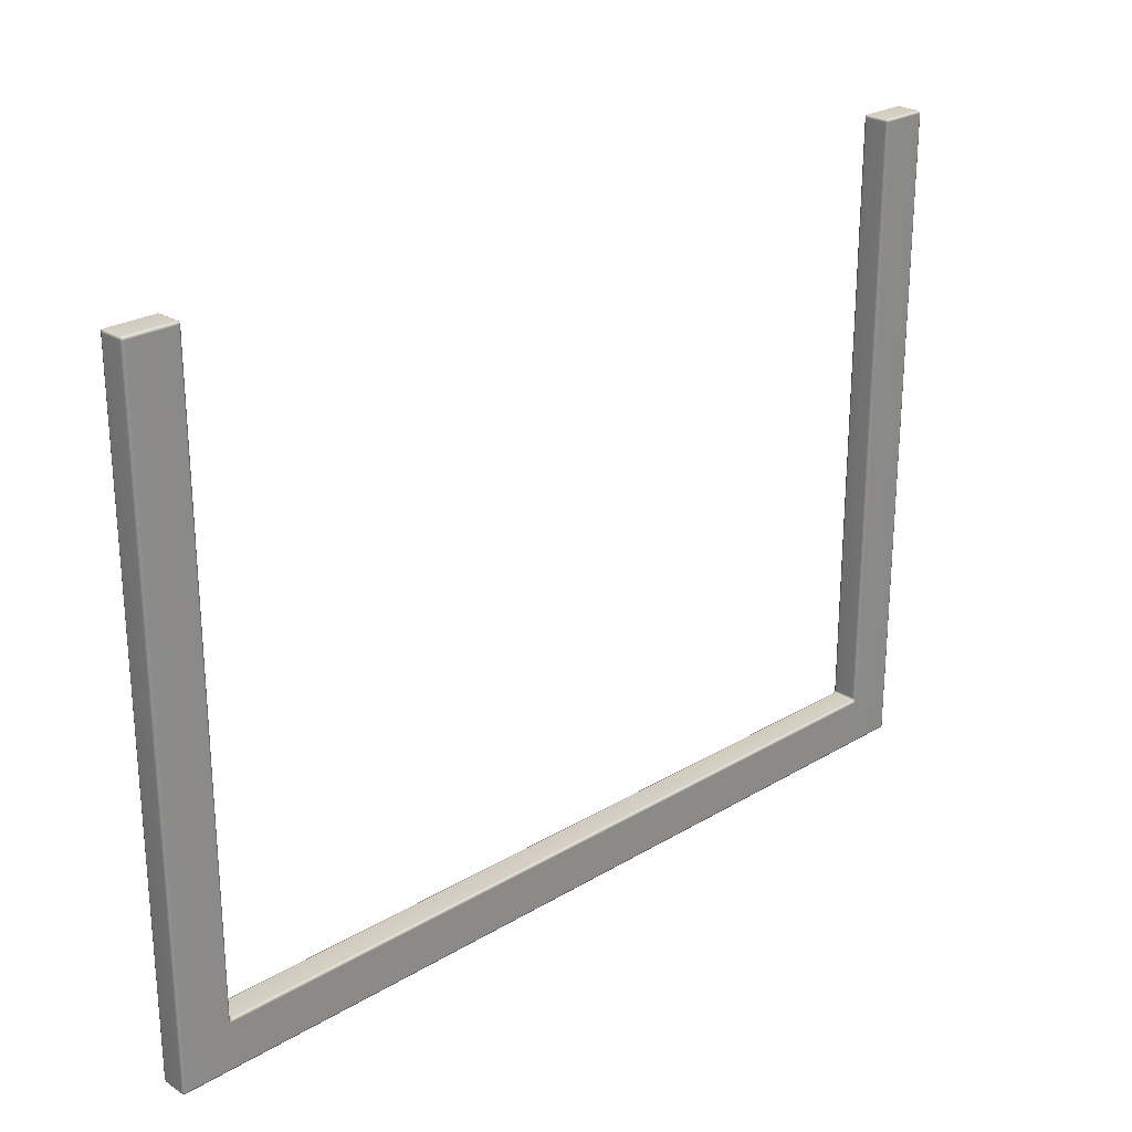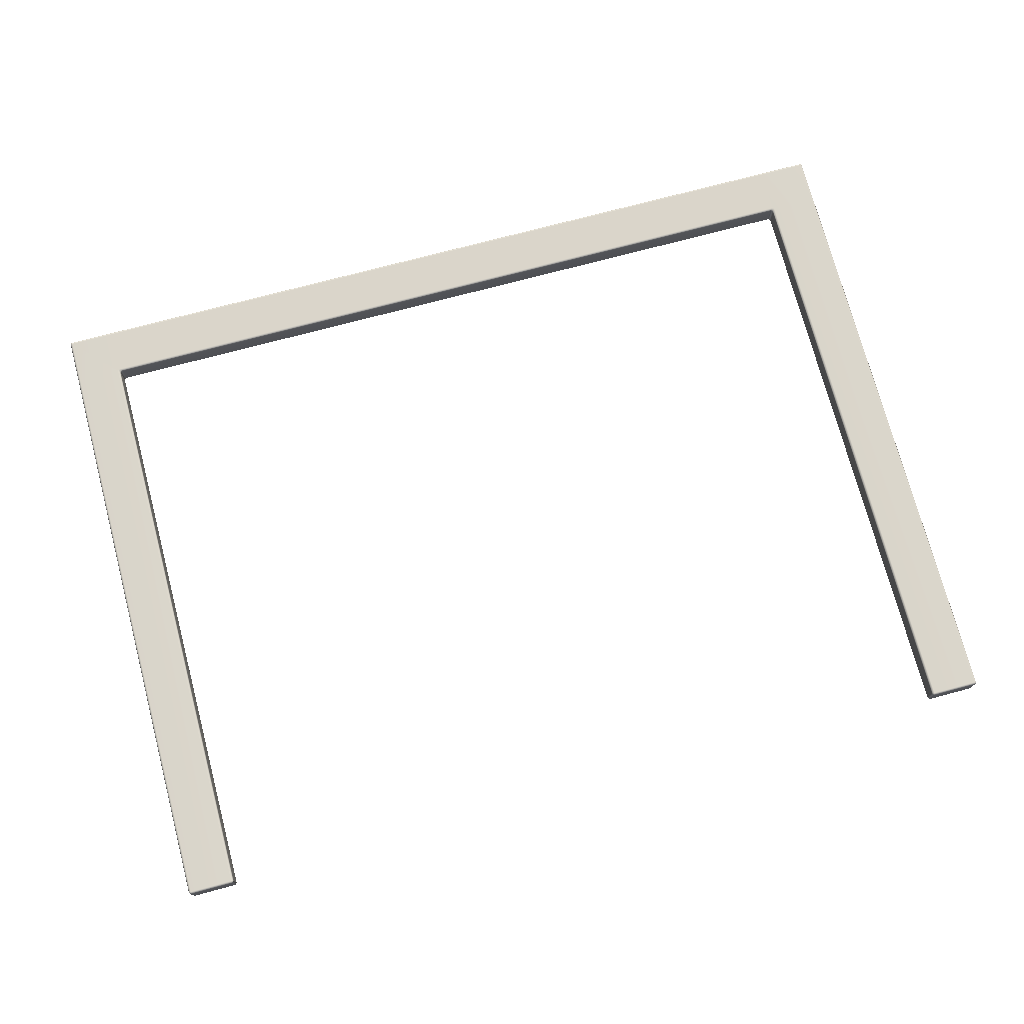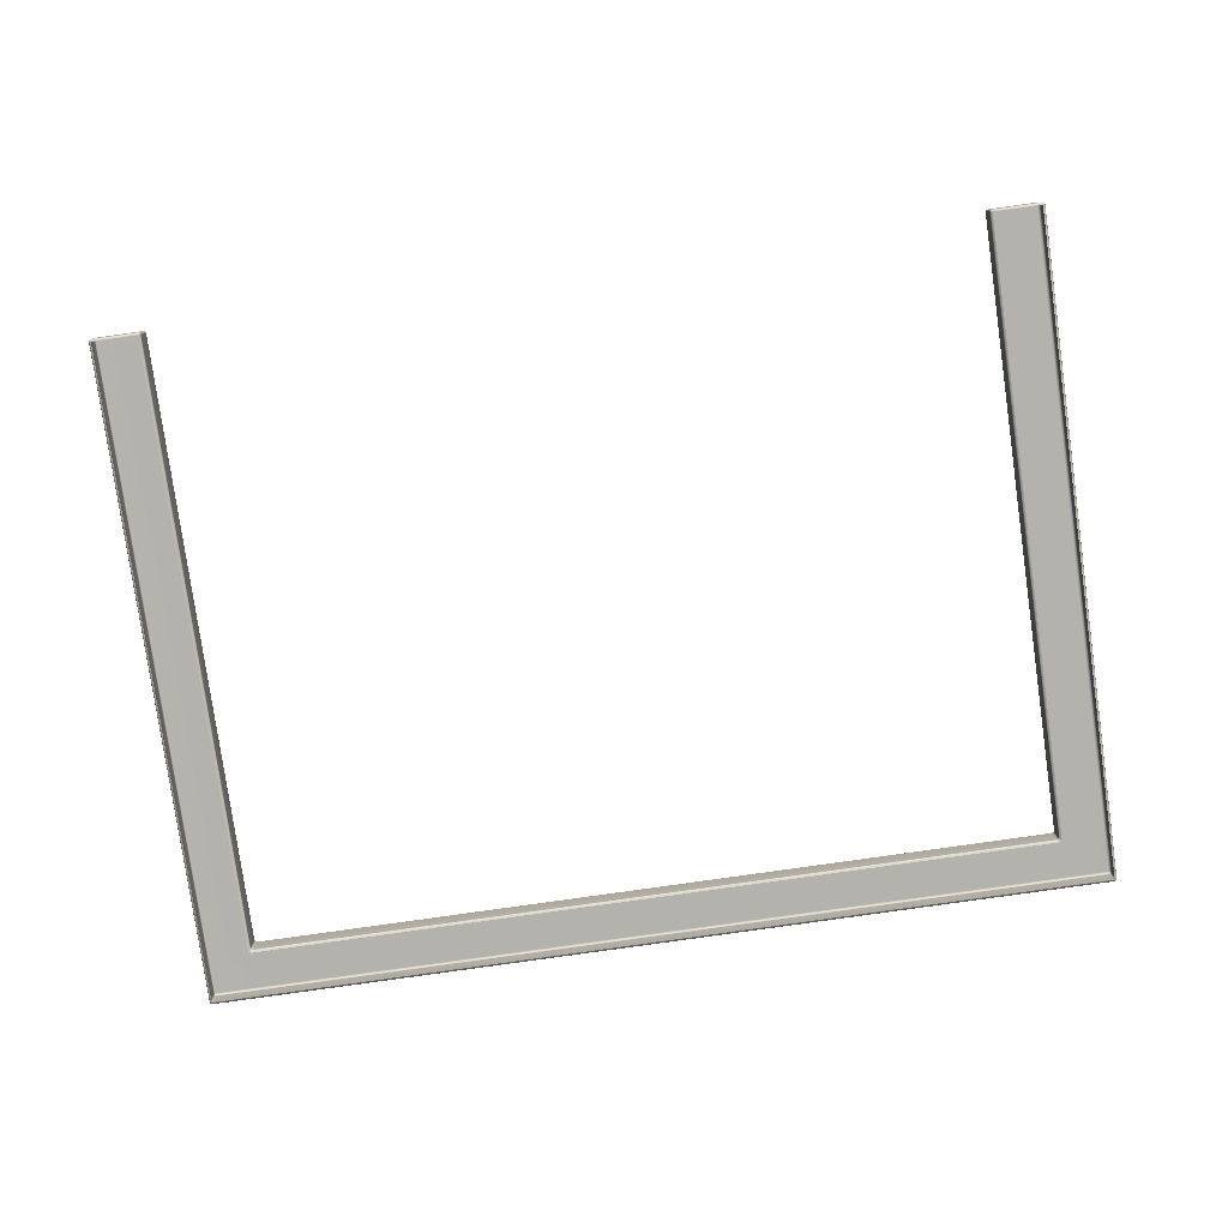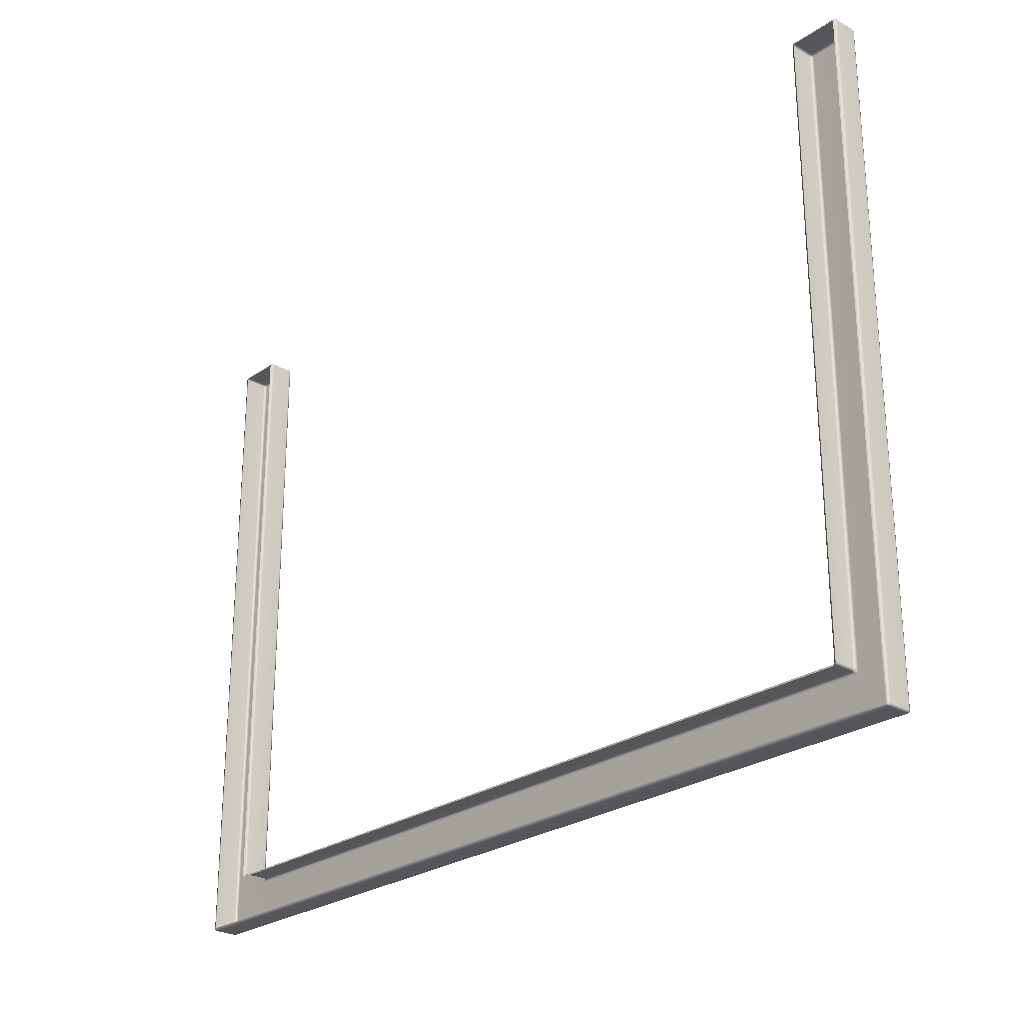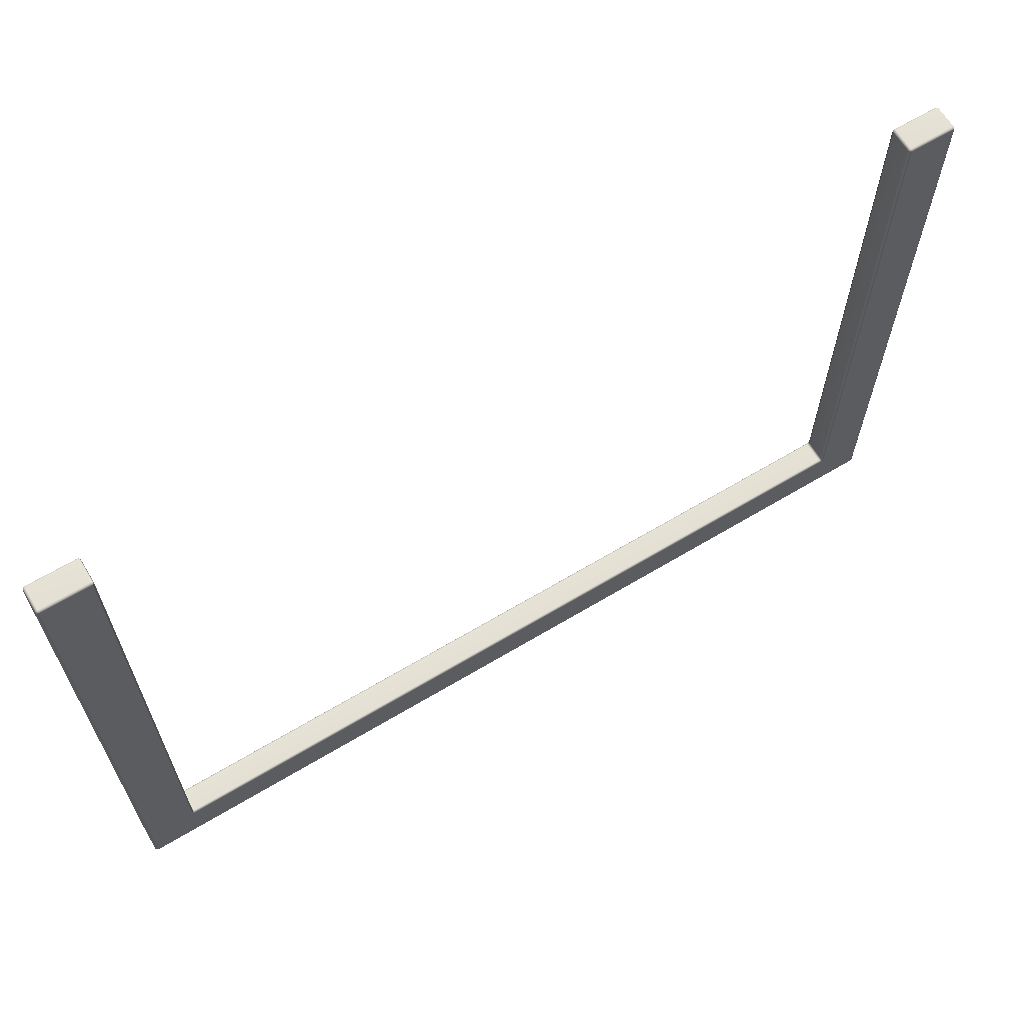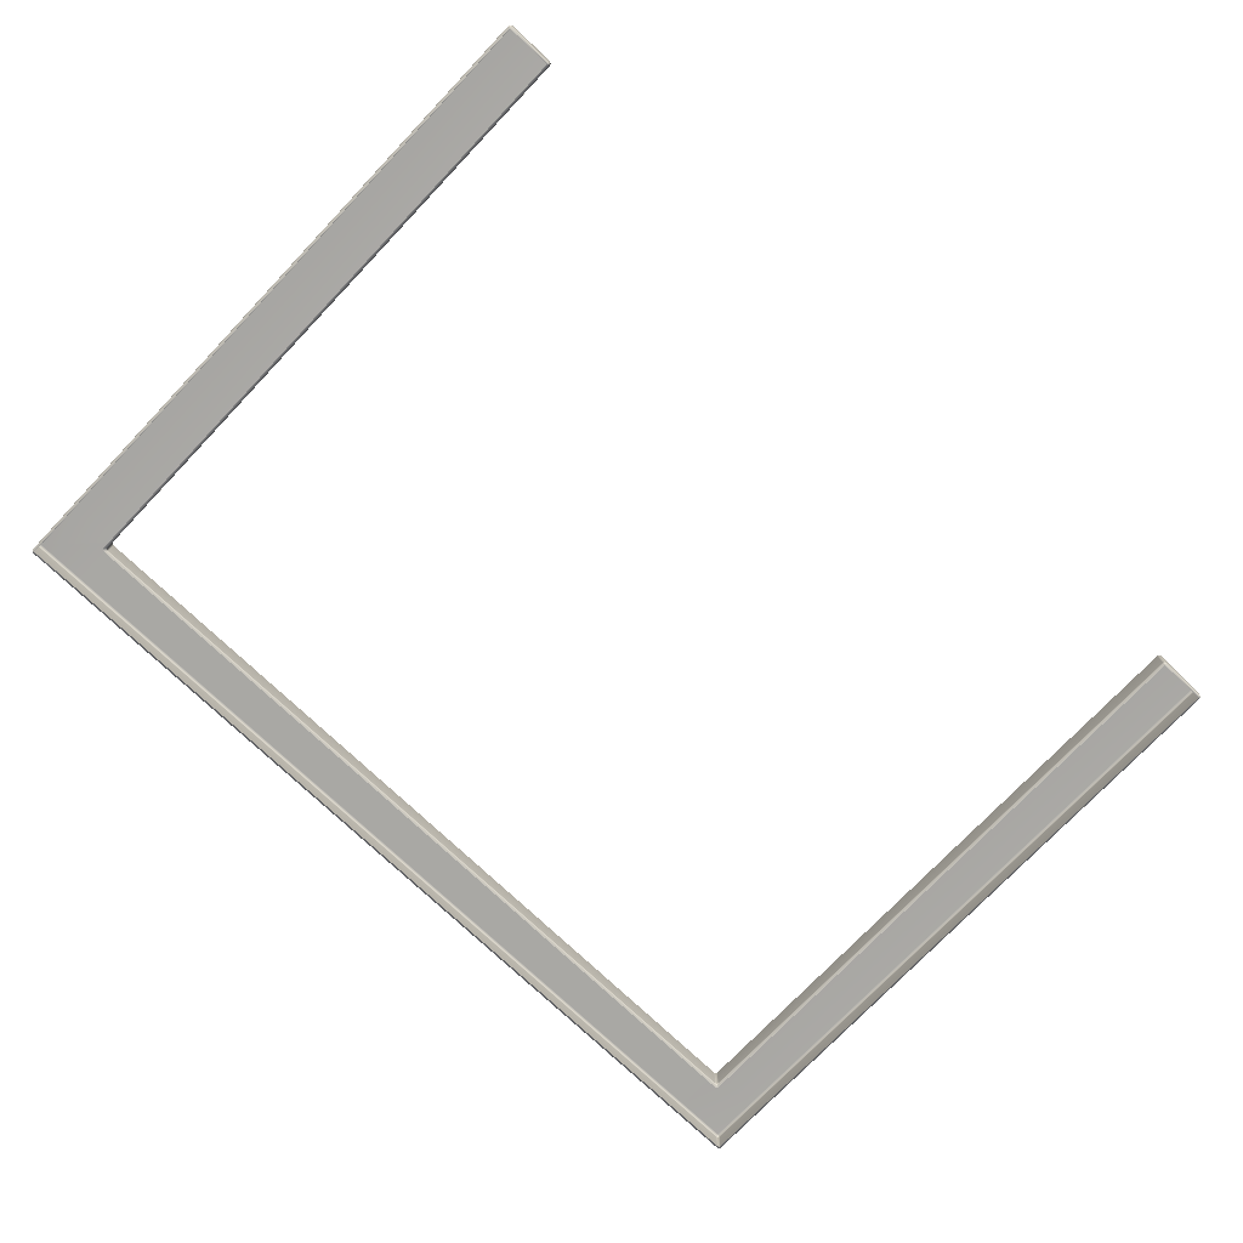
<metadata>
{"format":"obj","ext":"obj","renderer":"f3d","projection":"perspective","resolution":1024,"background":"white","views":[{"elev":25.2,"azim":136.0,"up":"+Z"},{"elev":74.3,"azim":-14.9,"up":"+Y"},{"elev":-79.7,"azim":8.1,"up":"+Y"},{"elev":-25.6,"azim":48.0,"up":"+Z"},{"elev":64.9,"azim":148.9,"up":"+Z"},{"elev":-74.7,"azim":-43.6,"up":"+Y"}]}
</metadata>
<code>
g ENV_S04_StartingLineMedium_Border_Alt_MO
v 17.4 0.006144 12.73
v 15.58 0.006144 12.73
v 15.58 0.03499 12.8
v 17.4 0.03499 12.8
v 15.58 0.106 12.83
v 15.51 0.106 12.8
v 15.53 0.04834 12.78
v 15.58 0.9848 12.83
v 15.51 0.9848 12.8
v 17.4 0.106 12.83
v 15.58 1.056 12.8
v 15.53 1.042 12.78
v 15.51 1.056 12.73
v 17.47 0.106 12.8
v 17.46 0.04834 12.78
v 17.47 0.9848 12.8
v 17.4 0.9848 12.83
v 17.4 1.056 12.8
v 17.46 1.042 12.78
v 17.47 1.056 12.73
v 15.58 1.085 12.73
v 17.4 1.085 12.73
v 17.47 1.056 -10.89
v 15.58 1.085 -10.89
v 15.51 1.056 -10.82
v 15.55 1.085 -10.96
v 15.48 1.056 -10.89
v 15.41 1.056 -10.92
v 15.48 1.085 -10.99
v 15.48 1.085 -12.74
v 17.4 1.085 -10.89
v 17.47 1.056 -12.74
v 17.4 1.085 -12.74
v 15.48 1.056 -12.81
v 17.4 1.056 -12.81
v 17.46 1.042 -12.8
v 15.41 1.056 -10.92
v -15.5 1.056 -10.92
v -15.57 1.085 -10.99
v 15.48 1.085 -10.99
v 15.48 1.085 -12.74
v -15.57 1.085 -12.74
v -15.57 1.056 -12.81
v 15.48 1.056 -12.81
v -17.4 1.056 -12.81
v -15.57 1.056 -12.81
v -15.57 1.085 -12.74
v -17.4 1.085 -12.74
v -15.57 1.085 -10.99
v -17.47 1.056 -12.74
v -17.46 1.042 -12.8
v -17.47 1.056 -10.89
v -15.64 1.085 -10.96
v -15.5 1.056 -10.92
v -15.57 1.056 -10.89
v -15.6 1.056 -10.82
v -17.4 1.085 -10.89
v -17.47 1.056 12.73
v -15.67 1.085 -10.89
v -17.4 1.085 12.73
v -15.67 1.085 12.73
v -15.6 1.056 12.73
v -15.67 1.056 12.8
v -15.61 1.042 12.78
v -15.6 0.9848 12.8
v -17.4 1.056 12.8
v -17.46 1.042 12.78
v -17.47 0.9848 12.8
v -15.67 0.9848 12.83
v -17.4 0.9848 12.83
v -17.47 0.106 12.8
v -15.67 0.106 12.83
v -15.6 0.106 12.8
v -17.4 0.106 12.83
v -15.67 0.03499 12.8
v -15.61 0.04834 12.78
v -17.4 0.03499 12.8
v -17.46 0.04834 12.78
v -15.67 0.006144 12.73
v -17.47 0.03499 12.73
v -17.4 0.006144 12.73
v -17.47 0.03499 -12.74
v -17.4 0.006144 -10.89
v -17.4 0.006144 -12.74
v -17.47 0.03499 -10.89
v -17.4 0.006144 12.73
v -17.5 0.106 -12.74
v -17.47 0.03499 12.73
v -17.5 0.106 -10.89
v -17.5 0.9848 -10.89
v -17.5 0.9848 -12.74
v -17.47 1.056 -12.74
v -17.47 1.056 -10.89
v -17.5 0.106 12.73
v -17.5 0.9848 12.73
v -17.47 1.056 12.73
v -17.47 0.9848 12.8
v -17.46 1.042 12.78
v -17.47 0.106 12.8
v -17.46 0.04834 12.78
v 17.5 0.9848 -12.74
v 17.47 1.056 -10.89
v 17.47 1.056 -12.74
v 17.5 0.9848 -10.89
v 17.5 0.106 -12.74
v 17.47 1.056 12.73
v 17.5 0.106 -10.89
v 17.47 0.03499 -12.74
v 17.47 0.03499 -10.89
v 17.4 0.006144 -12.74
v 17.4 0.006144 -10.89
v 17.5 0.106 12.73
v 17.47 0.03499 12.73
v 17.4 0.006144 12.73
v 17.4 0.03499 12.8
v 17.46 0.04834 12.78
v 17.47 0.106 12.8
v 17.5 0.9848 12.73
v 17.47 0.9848 12.8
v 17.46 1.042 12.78
v 15.51 1.056 12.73
v 15.53 1.042 12.78
v 15.51 0.9848 12.8
v 15.48 0.9848 12.73
v 15.51 1.056 -10.82
v 15.48 0.106 12.73
v 15.51 0.106 12.8
v 15.51 0.03499 12.73
v 15.53 0.04834 12.78
v 15.58 0.03499 12.8
v 15.58 0.006144 12.73
v 15.48 0.106 -10.79
v 15.51 0.03499 -10.82
v 15.58 0.006144 -10.89
v 15.55 0.006144 -10.96
v 15.48 0.03499 -10.89
v 15.45 0.106 -10.86
v 15.48 0.9848 -10.79
v 15.45 0.9848 -10.86
v 15.48 1.056 -10.89
v 15.41 1.056 -10.92
v 15.48 1.056 -10.89
v 15.45 0.9848 -10.86
v 15.38 0.9848 -10.89
v -15.5 1.056 -10.92
v 15.38 0.106 -10.89
v 15.45 0.106 -10.86
v 15.41 0.03499 -10.92
v 15.48 0.03499 -10.89
v 15.55 0.006144 -10.96
v 15.48 0.006144 -10.99
v -15.47 0.106 -10.89
v -15.5 0.03499 -10.92
v -15.57 0.006144 -10.99
v -15.64 0.006144 -10.96
v -15.57 0.03499 -10.89
v -15.54 0.106 -10.86
v -15.47 0.9848 -10.89
v -15.54 0.9848 -10.86
v -15.57 1.056 -10.89
v -15.6 0.9848 12.8
v -15.61 1.042 12.78
v -15.6 1.056 12.73
v -15.57 0.9848 12.73
v -15.6 0.106 12.8
v -15.57 0.9848 -10.79
v -15.6 1.056 -10.82
v -15.57 0.106 12.73
v -15.54 0.9848 -10.86
v -15.57 1.056 -10.89
v -15.57 0.106 -10.79
v -15.54 0.106 -10.86
v -15.6 0.03499 -10.82
v -15.57 0.03499 -10.89
v -15.64 0.006144 -10.96
v -15.67 0.006144 -10.89
v -15.6 0.03499 12.73
v -15.61 0.04834 12.78
v -15.67 0.006144 12.73
v -15.67 0.03499 12.8
v -17.47 0.03499 -12.74
v -17.46 0.04834 -12.8
v -17.47 0.106 -12.81
v -17.5 0.106 -12.74
v -17.5 0.9848 -12.74
v -17.4 0.03499 -12.81
v -17.47 0.03499 -12.74
v -17.4 0.006144 -12.74
v -17.47 0.9848 -12.81
v -17.47 1.056 -12.74
v -17.46 1.042 -12.8
v -17.4 1.056 -12.81
v -17.4 0.106 -12.84
v -17.4 0.9848 -12.84
v -15.57 1.056 -12.81
v -15.57 0.9848 -12.84
v 15.48 1.056 -12.81
v -15.57 0.03499 -12.81
v -15.57 0.006144 -12.74
v -15.57 0.106 -12.84
v 15.48 0.9848 -12.84
v 17.4 1.056 -12.81
v 15.48 0.106 -12.84
v 15.48 0.03499 -12.81
v 15.48 0.006144 -12.74
v 17.4 0.106 -12.84
v 17.4 0.03499 -12.81
v 17.4 0.006144 -12.74
v 17.47 0.03499 -12.74
v 17.4 0.9848 -12.84
v 17.47 0.106 -12.81
v 17.47 0.9848 -12.81
v 17.46 1.042 -12.8
v 17.47 1.056 -12.74
v 17.5 0.9848 -12.74
v 17.5 0.106 -12.74
v 17.46 0.04834 -12.8
g ENV_S04_StartingLineMedium_Border_Alt_MO_0
f 3 2 1
f 4 3 1
f 5 3 4
f 5 6 3
f 6 7 3
f 5 8 6
f 8 9 6
f 10 5 4
f 8 5 10
f 8 11 9
f 11 12 9
f 13 12 11
f 10 4 14
f 4 15 14
f 14 16 10
f 17 8 10
f 16 17 10
f 11 8 17
f 17 16 18
f 18 11 17
f 16 19 18
f 18 19 20
f 21 13 11
f 21 11 18
f 22 18 20
f 22 21 18
f 20 23 22
f 21 24 13
f 24 21 22
f 24 25 13
f 24 26 25
f 26 27 25
f 28 27 26
f 29 28 26
f 30 29 26
f 23 31 22
f 31 24 22
f 26 24 31
f 31 23 32
f 33 30 26
f 33 26 31
f 33 31 32
f 30 33 34
f 33 35 34
f 33 32 35
f 32 36 35
f 39 38 37
f 40 39 37
f 40 41 39
f 41 42 39
f 43 42 41
f 44 43 41
f 47 46 45
f 48 47 45
f 49 47 48
f 48 45 50
f 45 51 50
f 50 52 48
f 53 49 48
f 49 53 54
f 53 55 54
f 56 55 53
f 52 57 48
f 57 52 58
f 53 48 59
f 59 56 53
f 48 57 59
f 60 57 58
f 57 60 59
f 56 59 61
f 60 61 59
f 62 56 61
f 61 63 62
f 63 61 60
f 63 64 62
f 65 64 63
f 60 58 66
f 66 63 60
f 58 67 66
f 66 67 68
f 69 65 63
f 69 63 66
f 70 66 68
f 70 69 66
f 70 68 71
f 65 69 72
f 72 69 70
f 73 65 72
f 74 70 71
f 74 72 70
f 72 75 73
f 75 72 74
f 75 76 73
f 74 71 77
f 77 75 74
f 71 78 77
f 79 75 77
f 77 78 80
f 81 79 77
f 81 77 80
f 84 83 82
f 83 85 82
f 85 83 86
f 82 85 87
f 88 85 86
f 85 89 87
f 89 85 88
f 87 89 90
f 91 87 90
f 91 90 92
f 90 93 92
f 94 89 88
f 90 89 94
f 93 90 95
f 95 90 94
f 96 93 95
f 95 97 96
f 97 95 94
f 97 98 96
f 99 97 94
f 94 88 99
f 88 100 99
f 103 102 101
f 102 104 101
f 105 101 104
f 104 102 106
f 107 105 104
f 105 107 108
f 107 109 108
f 108 109 110
f 109 111 110
f 107 104 112
f 109 107 112
f 111 109 113
f 113 109 112
f 114 111 113
f 114 113 115
f 113 116 115
f 117 116 113
f 112 117 113
f 104 118 112
f 112 118 117
f 118 104 106
f 118 119 117
f 118 106 119
f 106 120 119
f 123 122 121
f 124 123 121
f 121 125 124
f 123 124 126
f 127 123 126
f 126 128 127
f 128 129 127
f 130 129 128
f 131 130 128
f 132 126 124
f 126 132 128
f 128 133 131
f 132 133 128
f 133 134 131
f 134 133 135
f 133 136 135
f 137 136 133
f 132 137 133
f 138 132 124
f 137 132 138
f 125 138 124
f 139 137 138
f 138 125 139
f 125 140 139
f 143 142 141
f 144 143 141
f 141 145 144
f 144 146 143
f 146 147 143
f 146 148 147
f 148 149 147
f 150 149 148
f 151 150 148
f 146 144 152
f 146 152 148
f 148 153 151
f 152 153 148
f 153 154 151
f 154 153 155
f 153 156 155
f 157 156 153
f 152 157 153
f 144 158 152
f 157 152 158
f 145 158 144
f 159 157 158
f 158 145 159
f 145 160 159
f 163 162 161
f 164 163 161
f 164 161 165
f 164 166 163
f 166 167 163
f 168 164 165
f 166 164 168
f 166 169 167
f 169 170 167
f 166 171 169
f 171 166 168
f 171 172 169
f 171 173 172
f 173 171 168
f 173 174 172
f 175 174 173
f 176 175 173
f 168 165 177
f 177 173 168
f 176 173 177
f 165 178 177
f 179 176 177
f 177 178 180
f 179 177 180
f 183 182 181
f 184 183 181
f 183 184 185
f 186 182 183
f 187 182 186
f 188 187 186
f 189 183 185
f 185 190 189
f 190 191 189
f 189 191 192
f 193 183 189
f 193 186 183
f 194 189 192
f 194 193 189
f 192 195 194
f 195 196 194
f 193 194 196
f 196 195 197
f 186 198 188
f 198 199 188
f 193 200 186
f 200 193 196
f 200 198 186
f 201 196 197
f 197 202 201
f 203 200 196
f 198 200 203
f 201 203 196
f 199 198 204
f 204 198 203
f 205 199 204
f 206 203 201
f 203 206 204
f 204 207 205
f 206 207 204
f 207 208 205
f 208 207 209
f 202 210 201
f 210 206 201
f 206 211 207
f 211 206 210
f 210 202 212
f 212 211 210
f 202 213 212
f 212 213 214
f 215 212 214
f 215 216 212
f 216 211 212
f 216 209 211
f 207 217 209
f 209 217 211
f 211 217 207

</code>
